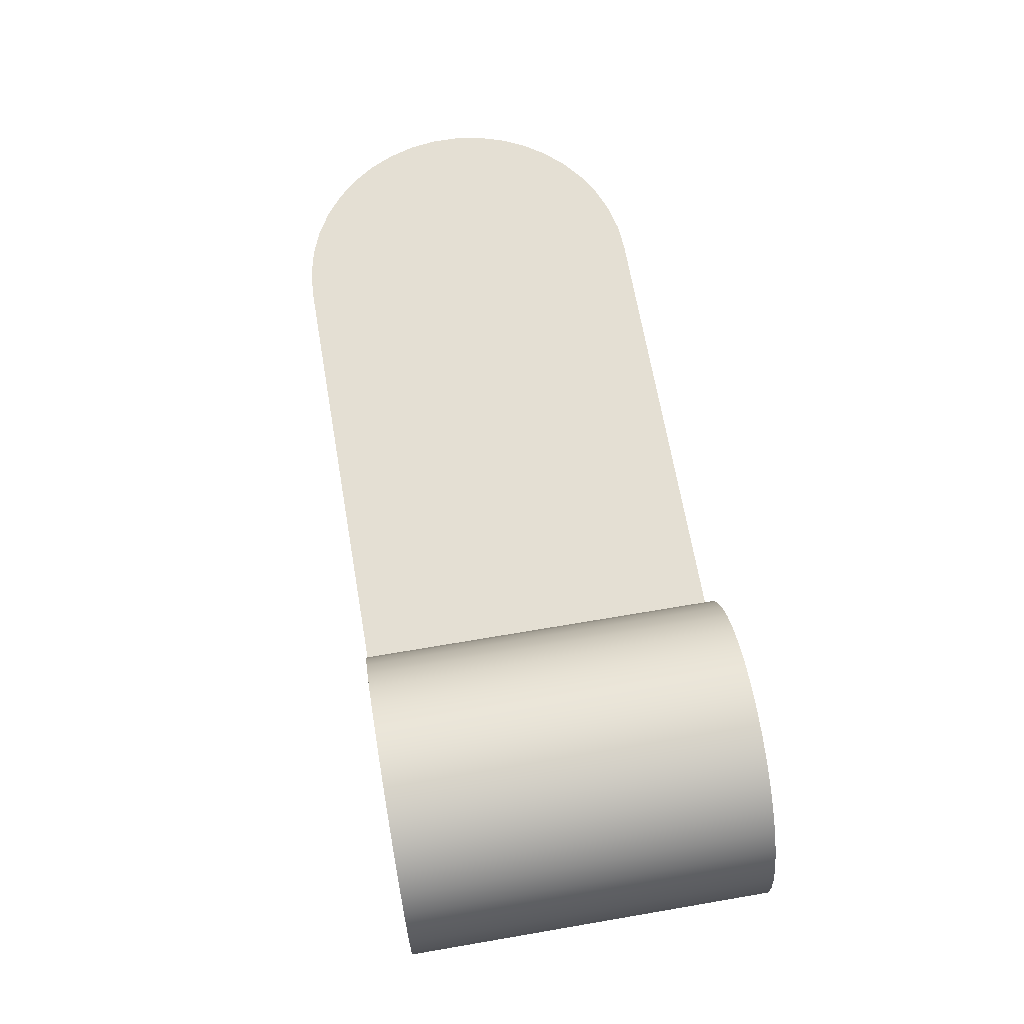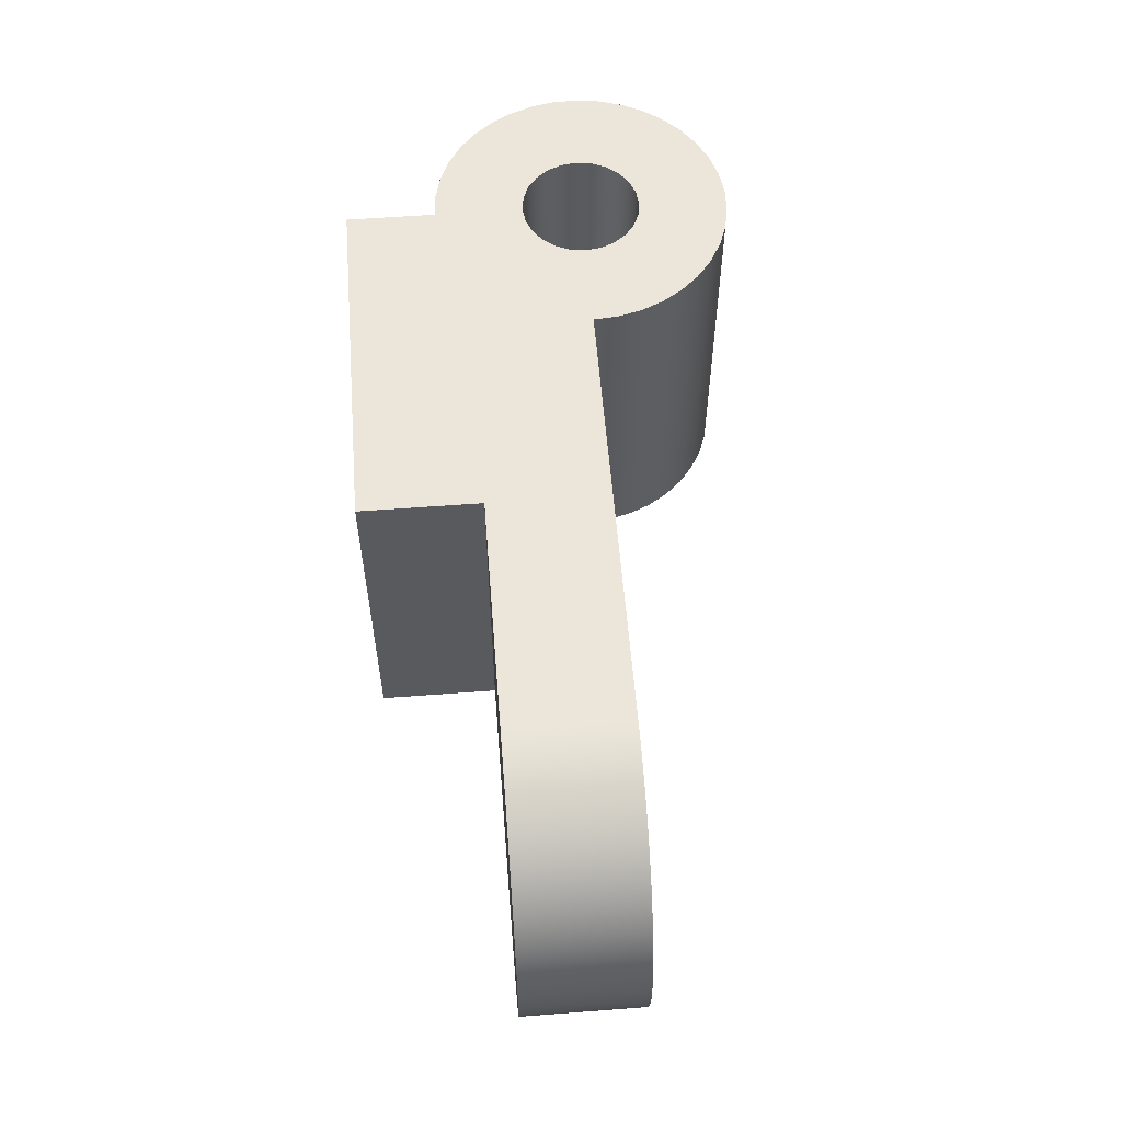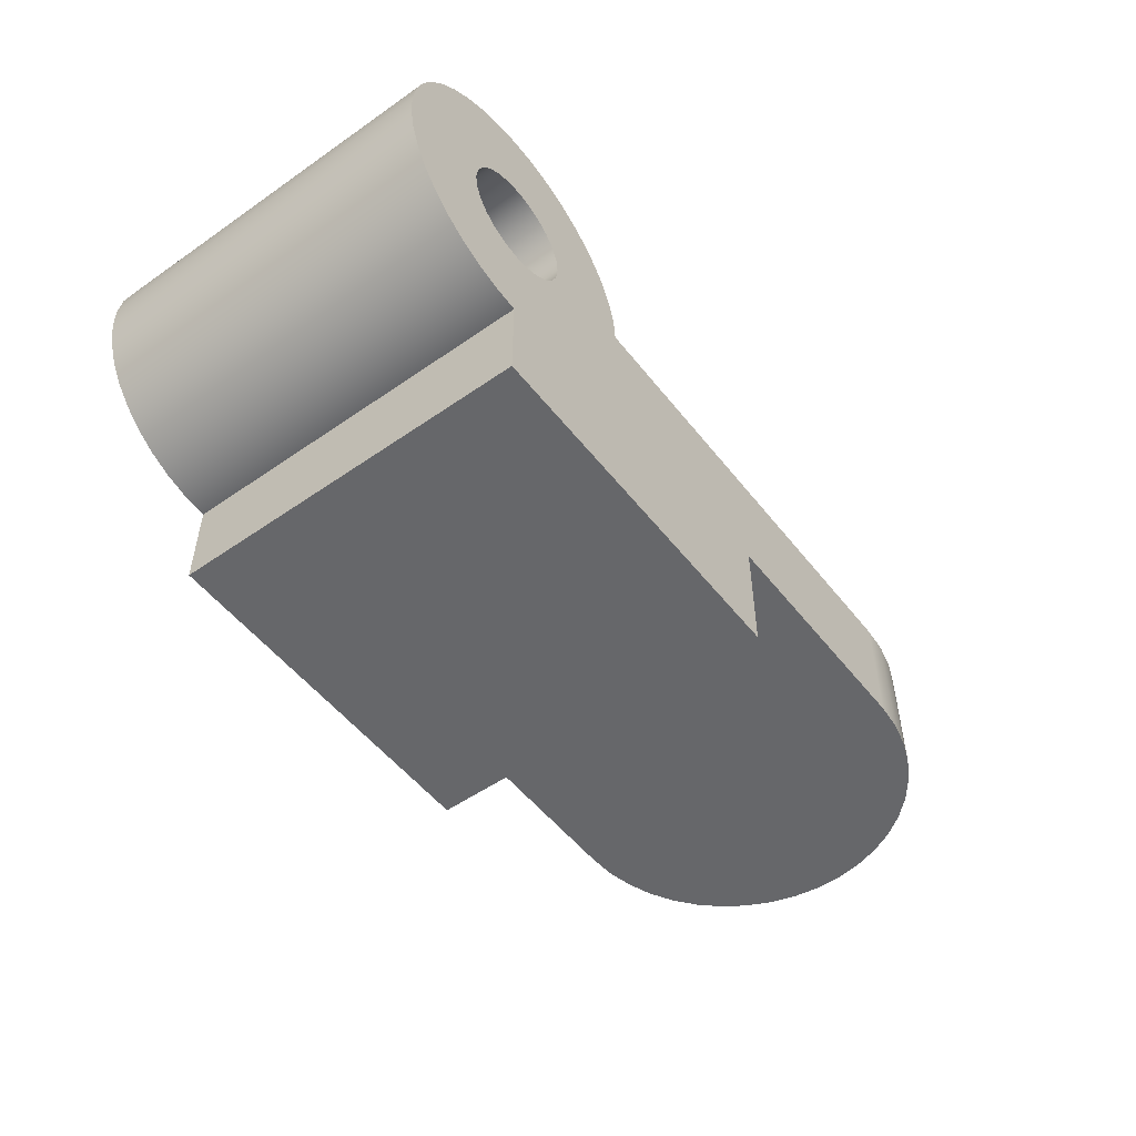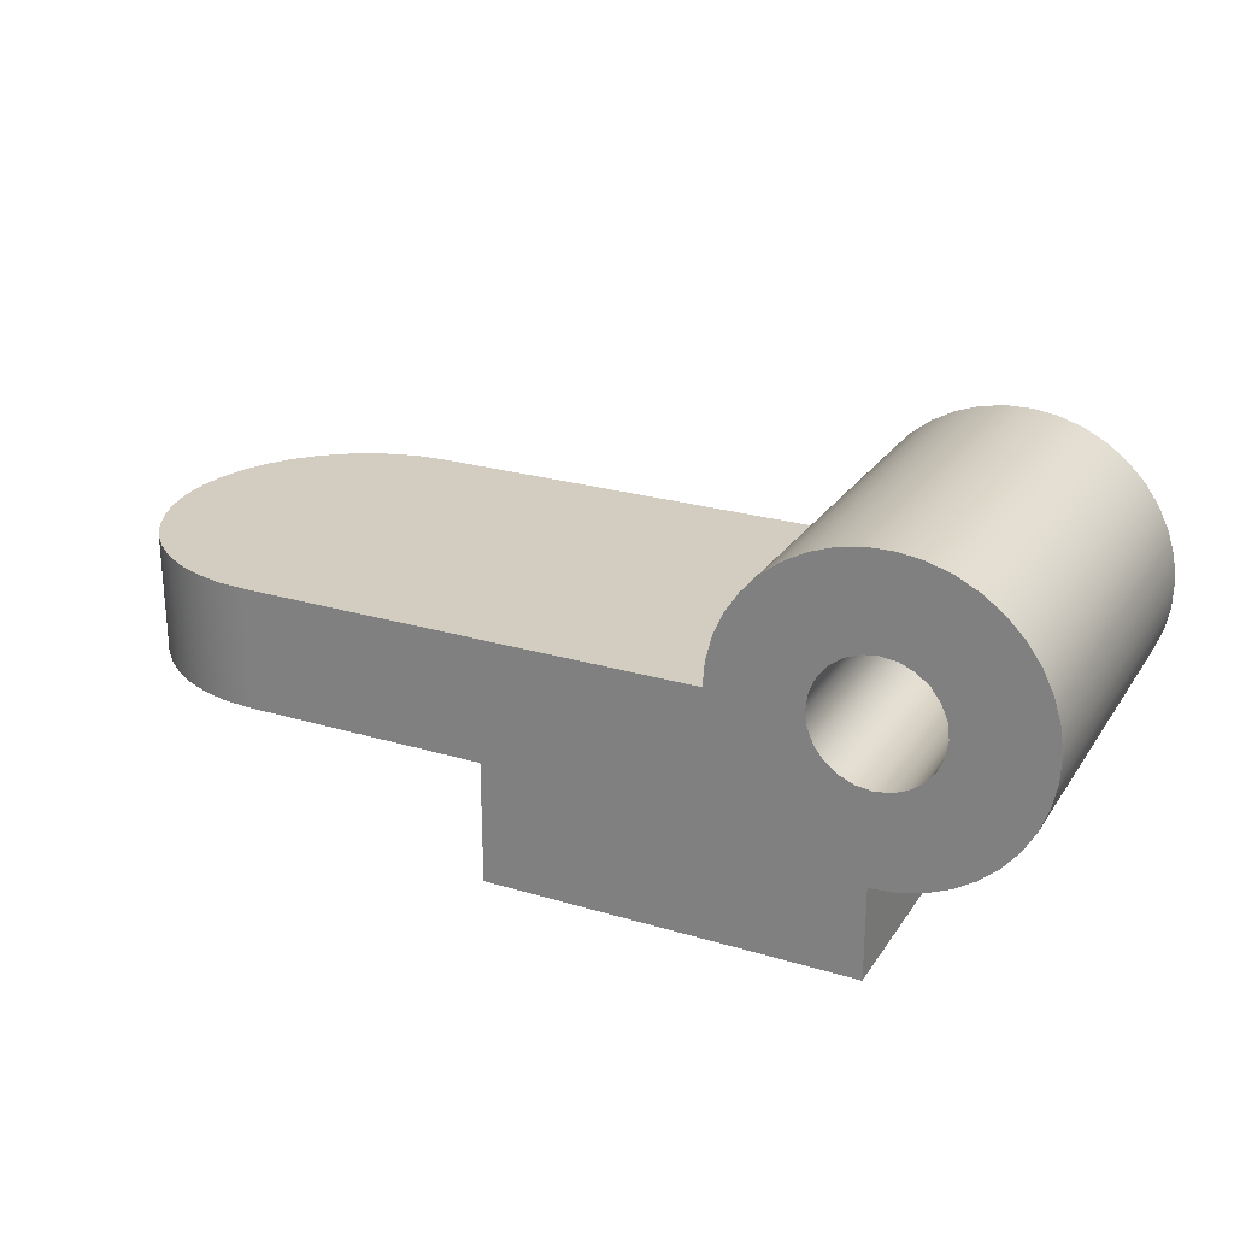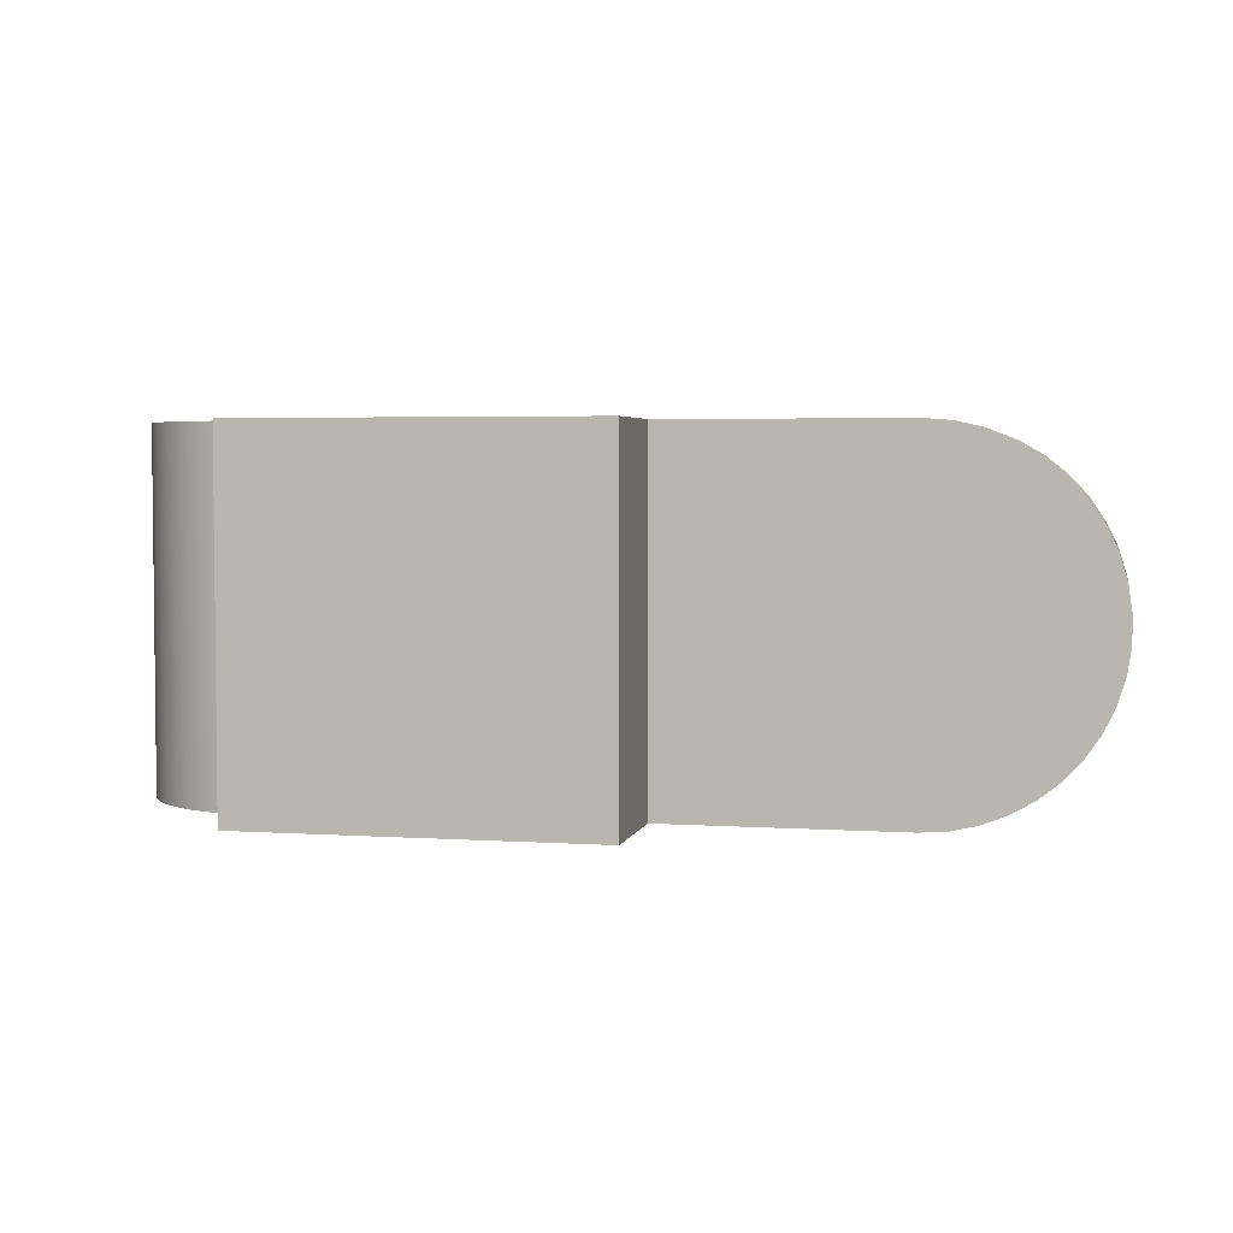
<metadata>
{"format":"obj","ext":"obj","renderer":"f3d","projection":"perspective","resolution":1024,"background":"white","views":[{"elev":66.8,"azim":-99.8,"up":"+Y"},{"elev":57.5,"azim":85.5,"up":"+Z"},{"elev":-52.2,"azim":-53.0,"up":"+Y"},{"elev":24.8,"azim":-154.0,"up":"+Y"},{"elev":3.7,"azim":12.4,"up":"+Z"}]}
</metadata>
<code>
v 10 4 -3
v 10.45 4 -2.966
v 10.88 4 -2.867
v 11.3 4 -2.703
v 11.69 4 -2.479
v 12.04 4 -2.199
v 12.35 4 -1.87
v 12.6 4 -1.5
v 12.79 4 -1.096
v 12.92 4 -0.6676
v 12.99 4 -0.2242
v 12.99 4 0.2242
v 12.92 4 0.6676
v 12.79 4 1.096
v 12.6 4 1.5
v 12.35 4 1.87
v 12.04 4 2.199
v 11.69 4 2.479
v 11.3 4 2.703
v 10.88 4 2.867
v 10.45 4 2.966
v 10 4 3
v 10 2 3
v 10.45 2 2.966
v 10.88 2 2.867
v 11.3 2 2.703
v 11.69 2 2.479
v 12.04 2 2.199
v 12.35 2 1.87
v 12.6 2 1.5
v 12.79 2 1.096
v 12.92 2 0.6676
v 12.99 2 0.2242
v 12.99 2 -0.2242
v 12.92 2 -0.6676
v 12.79 2 -1.096
v 12.6 2 -1.5
v 12.35 2 -1.87
v 12.04 2 -2.199
v 11.69 2 -2.479
v 11.3 2 -2.703
v 10.88 2 -2.867
v 10.45 2 -2.966
v 10 2 -3
v -1 4 -3
v -0.9659 4.259 -3
v -0.866 4.5 -3
v -0.7071 4.707 -3
v -0.5 4.866 -3
v -0.2588 4.966 -3
v 6.123e-17 5 -3
v 0.2588 4.966 -3
v 0.5 4.866 -3
v 0.7071 4.707 -3
v 0.866 4.5 -3
v 0.9659 4.259 -3
v 1 4 -3
v 0.9659 3.741 -3
v 0.866 3.5 -3
v 0.7071 3.293 -3
v 0.5 3.134 -3
v 0.2588 3.034 -3
v 6.123e-17 3 -3
v -0.2588 3.034 -3
v -0.5 3.134 -3
v -0.7071 3.293 -3
v -0.866 3.5 -3
v -0.9659 3.741 -3
v -1 4 3
v -0.9659 3.741 3
v -0.866 3.5 3
v -0.7071 3.293 3
v -0.5 3.134 3
v -0.2588 3.034 3
v 6.123e-17 3 3
v 0.2588 3.034 3
v 0.5 3.134 3
v 0.7071 3.293 3
v 0.866 3.5 3
v 0.9659 3.741 3
v 1 4 3
v 0.9659 4.259 3
v 0.866 4.5 3
v 0.7071 4.707 3
v 0.5 4.866 3
v 0.2588 4.966 3
v 6.123e-17 5 3
v -0.2588 4.966 3
v -0.5 4.866 3
v -0.7071 4.707 3
v -0.866 4.5 3
v -0.9659 4.259 3
v -1 4 -3
v -1 4 3
v 10 2 3
v 6 2 3
v 6 2 -3
v 10 2 -3
v 10.45 2 -2.966
v 10.88 2 -2.867
v 11.3 2 -2.703
v 11.69 2 -2.479
v 12.04 2 -2.199
v 12.35 2 -1.87
v 12.6 2 -1.5
v 12.79 2 -1.096
v 12.92 2 -0.6676
v 12.99 2 -0.2242
v 12.99 2 0.2242
v 12.92 2 0.6676
v 12.79 2 1.096
v 12.6 2 1.5
v 12.35 2 1.87
v 12.04 2 2.199
v 11.69 2 2.479
v 11.3 2 2.703
v 10.88 2 2.867
v 10.45 2 2.966
v 6 0 3
v 6 0 -3
v 6 2 -3
v 6 2 3
v -1 4 -3
v -0.9659 3.741 -3
v -0.866 3.5 -3
v -0.7071 3.293 -3
v -0.5 3.134 -3
v -0.2588 3.034 -3
v 6.123e-17 3 -3
v 0.2588 3.034 -3
v 0.5 3.134 -3
v 0.7071 3.293 -3
v 0.866 3.5 -3
v 0.9659 3.741 -3
v 1 4 -3
v 0.9659 4.259 -3
v 0.866 4.5 -3
v 0.7071 4.707 -3
v 0.5 4.866 -3
v 0.2588 4.966 -3
v 6.123e-17 5 -3
v -0.2588 4.966 -3
v -0.5 4.866 -3
v -0.7071 4.707 -3
v -0.866 4.5 -3
v -0.9659 4.259 -3
v 10 2 -3
v 6 2 -3
v 6 0 -3
v 0 0 -3
v 0 1.5 -3
v -0.4045 1.533 -3
v -0.7983 1.631 -3
v -1.171 1.791 -3
v -1.513 2.01 -3
v -1.815 2.281 -3
v -2.069 2.597 -3
v -2.269 2.95 -3
v -2.409 3.331 -3
v -2.485 3.73 -3
v -2.496 4.135 -3
v -2.442 4.537 -3
v -2.322 4.925 -3
v -2.142 5.289 -3
v -1.905 5.618 -3
v -1.618 5.905 -3
v -1.289 6.142 -3
v -0.9253 6.322 -3
v -0.5374 6.442 -3
v -0.1353 6.496 -3
v 0.2703 6.485 -3
v 0.6688 6.409 -3
v 1.05 6.269 -3
v 1.403 6.069 -3
v 1.719 5.815 -3
v 1.99 5.513 -3
v 2.209 5.171 -3
v 2.369 4.798 -3
v 2.467 4.404 -3
v 2.5 4 -3
v 10 4 -3
v 2.5 4 3
v 2.5 4 -3
v 2.467 4.404 -3
v 2.369 4.798 -3
v 2.209 5.171 -3
v 1.99 5.513 -3
v 1.719 5.815 -3
v 1.403 6.069 -3
v 1.05 6.269 -3
v 0.6688 6.409 -3
v 0.2703 6.485 -3
v -0.1353 6.496 -3
v -0.5374 6.442 -3
v -0.9253 6.322 -3
v -1.289 6.142 -3
v -1.618 5.905 -3
v -1.905 5.618 -3
v -2.142 5.289 -3
v -2.322 4.925 -3
v -2.442 4.537 -3
v -2.496 4.135 -3
v -2.485 3.73 -3
v -2.409 3.331 -3
v -2.269 2.95 -3
v -2.069 2.597 -3
v -1.815 2.281 -3
v -1.513 2.01 -3
v -1.171 1.791 -3
v -0.7983 1.631 -3
v -0.4045 1.533 -3
v 0 1.5 -3
v 0 1.5 3
v -0.4045 1.533 3
v -0.7983 1.631 3
v -1.171 1.791 3
v -1.513 2.01 3
v -1.815 2.281 3
v -2.069 2.597 3
v -2.269 2.95 3
v -2.409 3.331 3
v -2.485 3.73 3
v -2.496 4.135 3
v -2.442 4.537 3
v -2.322 4.925 3
v -2.142 5.289 3
v -1.905 5.618 3
v -1.618 5.905 3
v -1.289 6.142 3
v -0.9253 6.322 3
v -0.5374 6.442 3
v -0.1353 6.496 3
v 0.2703 6.485 3
v 0.6688 6.409 3
v 1.05 6.269 3
v 1.403 6.069 3
v 1.719 5.815 3
v 1.99 5.513 3
v 2.209 5.171 3
v 2.369 4.798 3
v 2.467 4.404 3
v -1 4 3
v -0.9659 4.259 3
v -0.866 4.5 3
v -0.7071 4.707 3
v -0.5 4.866 3
v -0.2588 4.966 3
v 6.123e-17 5 3
v 0.2588 4.966 3
v 0.5 4.866 3
v 0.7071 4.707 3
v 0.866 4.5 3
v 0.9659 4.259 3
v 1 4 3
v 0.9659 3.741 3
v 0.866 3.5 3
v 0.7071 3.293 3
v 0.5 3.134 3
v 0.2588 3.034 3
v 6.123e-17 3 3
v -0.2588 3.034 3
v -0.5 3.134 3
v -0.7071 3.293 3
v -0.866 3.5 3
v -0.9659 3.741 3
v 6 2 3
v 10 2 3
v 10 4 3
v 2.5 4 3
v 2.467 4.404 3
v 2.369 4.798 3
v 2.209 5.171 3
v 1.99 5.513 3
v 1.719 5.815 3
v 1.403 6.069 3
v 1.05 6.269 3
v 0.6688 6.409 3
v 0.2703 6.485 3
v -0.1353 6.496 3
v -0.5374 6.442 3
v -0.9253 6.322 3
v -1.289 6.142 3
v -1.618 5.905 3
v -1.905 5.618 3
v -2.142 5.289 3
v -2.322 4.925 3
v -2.442 4.537 3
v -2.496 4.135 3
v -2.485 3.73 3
v -2.409 3.331 3
v -2.269 2.95 3
v -2.069 2.597 3
v -1.815 2.281 3
v -1.513 2.01 3
v -1.171 1.791 3
v -0.7983 1.631 3
v -0.4045 1.533 3
v 0 1.5 3
v 0 0 3
v 6 0 3
v 0 1.5 3
v 0 1.5 -3
v 0 0 -3
v 0 0 3
v 2.5 4 -3
v 2.5 4 3
v 10 4 3
v 10.45 4 2.966
v 10.88 4 2.867
v 11.3 4 2.703
v 11.69 4 2.479
v 12.04 4 2.199
v 12.35 4 1.87
v 12.6 4 1.5
v 12.79 4 1.096
v 12.92 4 0.6676
v 12.99 4 0.2242
v 12.99 4 -0.2242
v 12.92 4 -0.6676
v 12.79 4 -1.096
v 12.6 4 -1.5
v 12.35 4 -1.87
v 12.04 4 -2.199
v 11.69 4 -2.479
v 11.3 4 -2.703
v 10.88 4 -2.867
v 10.45 4 -2.966
v 10 4 -3
v 6 0 -3
v 6 0 3
v 0 0 3
v 0 0 -3
g 30c56c9a-e317-11ea-a88d-54bf646e7e1f
f 44 1 43
f 43 1 2
f 43 2 42
f 42 2 3
f 42 3 41
f 41 3 4
f 41 4 40
f 40 4 5
f 40 5 39
f 39 5 6
f 39 6 38
f 38 6 7
f 38 7 37
f 37 7 8
f 37 8 36
f 36 8 9
f 36 9 35
f 35 9 10
f 35 10 34
f 34 10 11
f 34 11 33
f 33 11 12
f 33 12 32
f 32 12 13
f 32 13 31
f 31 13 14
f 31 14 30
f 30 14 15
f 30 15 29
f 29 15 16
f 29 16 28
f 28 16 17
f 28 17 27
f 27 17 18
f 27 18 26
f 26 18 19
f 26 19 25
f 25 19 20
f 25 20 24
f 24 20 21
f 24 21 23
f 23 21 22
g 308e3082-e317-11ea-ab95-54bf646e7e1f
f 46 92 45
f 45 92 94
f 93 69 68
f 68 69 70
f 68 70 67
f 67 70 71
f 67 71 66
f 66 71 72
f 66 72 65
f 65 72 73
f 65 73 64
f 64 73 74
f 64 74 63
f 63 74 75
f 63 75 62
f 62 75 76
f 62 76 61
f 61 76 77
f 61 77 60
f 60 77 78
f 60 78 59
f 59 78 79
f 59 79 58
f 58 79 80
f 58 80 57
f 57 80 81
f 57 81 56
f 56 81 82
f 56 82 55
f 55 82 83
f 55 83 54
f 54 83 84
f 54 84 53
f 53 84 85
f 53 85 52
f 52 85 86
f 52 86 51
f 51 86 87
f 51 87 50
f 50 87 88
f 50 88 49
f 49 88 89
f 49 89 48
f 48 89 90
f 48 90 47
f 47 90 91
f 47 91 46
f 46 91 92
g 3037379e-e317-11ea-aad3-54bf646e7e1f
f 118 95 98
f 98 95 96
f 98 96 97
f 99 100 98
f 98 100 101
f 98 101 102
f 102 103 98
f 98 103 104
f 98 104 105
f 105 106 98
f 98 106 107
f 98 107 108
f 108 109 98
f 98 109 110
f 98 110 111
f 111 112 98
f 98 112 113
f 98 113 114
f 114 115 98
f 98 115 116
f 98 116 117
f 117 118 98
g 30384906-e317-11ea-b80b-54bf646e7e1f
f 120 121 119
f 119 121 122
g 2fd0123e-e317-11ea-a38c-54bf646e7e1f
f 124 160 123
f 123 160 161
f 123 161 146
f 146 161 162
f 146 162 145
f 145 162 163
f 145 163 144
f 144 163 164
f 144 164 143
f 143 164 165
f 143 165 142
f 142 165 166
f 142 166 141
f 141 166 167
f 141 167 168
f 160 124 159
f 159 124 125
f 159 125 126
f 159 126 158
f 158 126 127
f 158 127 157
f 157 127 128
f 157 128 156
f 156 128 155
f 155 128 129
f 155 129 154
f 154 129 153
f 153 129 152
f 152 129 151
f 151 129 130
f 151 130 131
f 151 131 148
f 148 131 132
f 148 132 180
f 180 132 133
f 180 133 134
f 134 135 180
f 180 135 136
f 180 136 179
f 179 136 137
f 179 137 178
f 178 137 138
f 178 138 177
f 177 138 139
f 177 139 176
f 176 139 140
f 176 140 175
f 175 140 174
f 174 140 141
f 174 141 173
f 173 141 172
f 172 141 171
f 171 141 170
f 170 141 169
f 169 141 168
f 147 148 181
f 181 148 180
f 148 149 151
f 151 149 150
g 2fff1100-e317-11ea-8686-54bf646e7e1f
f 182 183 241
f 241 183 184
f 241 184 240
f 240 184 185
f 240 185 239
f 239 185 186
f 239 186 238
f 238 186 187
f 238 187 237
f 237 187 188
f 237 188 236
f 236 188 189
f 236 189 235
f 235 189 190
f 235 190 234
f 234 190 191
f 234 191 233
f 233 191 192
f 233 192 232
f 232 192 193
f 232 193 231
f 231 193 194
f 231 194 230
f 230 194 195
f 230 195 229
f 229 195 196
f 229 196 228
f 228 196 197
f 228 197 227
f 227 197 198
f 227 198 226
f 226 198 199
f 226 199 225
f 225 199 200
f 225 200 224
f 224 200 201
f 224 201 223
f 223 201 202
f 223 202 222
f 222 202 203
f 222 203 221
f 221 203 204
f 221 204 220
f 220 204 205
f 220 205 219
f 219 205 206
f 219 206 218
f 218 206 207
f 218 207 217
f 217 207 208
f 217 208 216
f 216 208 209
f 216 209 215
f 215 209 210
f 215 210 214
f 214 210 211
f 214 211 213
f 213 211 212
g 2fd198d4-e317-11ea-887b-54bf646e7e1f
f 243 288 242
f 242 288 289
f 242 289 265
f 265 289 290
f 265 290 264
f 264 290 263
f 263 290 291
f 263 291 262
f 262 291 292
f 262 292 261
f 261 292 293
f 261 293 294
f 288 243 287
f 287 243 244
f 287 244 286
f 286 244 245
f 286 245 285
f 285 245 246
f 285 246 284
f 284 246 247
f 284 247 283
f 283 247 248
f 283 248 282
f 282 248 281
f 281 248 280
f 280 248 279
f 279 248 278
f 278 248 277
f 277 248 276
f 276 248 275
f 275 248 249
f 275 249 274
f 274 249 273
f 273 249 250
f 273 250 272
f 272 250 251
f 272 251 271
f 271 251 252
f 271 252 270
f 270 252 253
f 270 253 269
f 269 253 254
f 269 254 255
f 255 256 269
f 269 256 257
f 269 257 266
f 266 257 258
f 266 258 298
f 298 258 259
f 298 259 260
f 261 294 260
f 260 294 295
f 260 295 296
f 267 268 266
f 266 268 269
f 296 297 260
f 260 297 298
f 299 300 298
f 298 300 266
g 2fd14ac6-e317-11ea-b4f4-54bf646e7e1f
f 302 303 301
f 301 303 304
g 2fd06076-e317-11ea-ae73-54bf646e7e1f
f 306 307 305
f 305 307 328
f 328 307 318
f 328 318 319
f 308 309 307
f 307 309 310
f 307 310 311
f 311 312 307
f 307 312 313
f 307 313 314
f 314 315 307
f 307 315 316
f 307 316 317
f 317 318 307
f 319 320 328
f 328 320 321
f 328 321 322
f 322 323 328
f 328 323 324
f 328 324 325
f 325 326 328
f 328 326 327
g 2fd0fca8-e317-11ea-81f0-54bf646e7e1f
f 330 331 329
f 329 331 332

</code>
